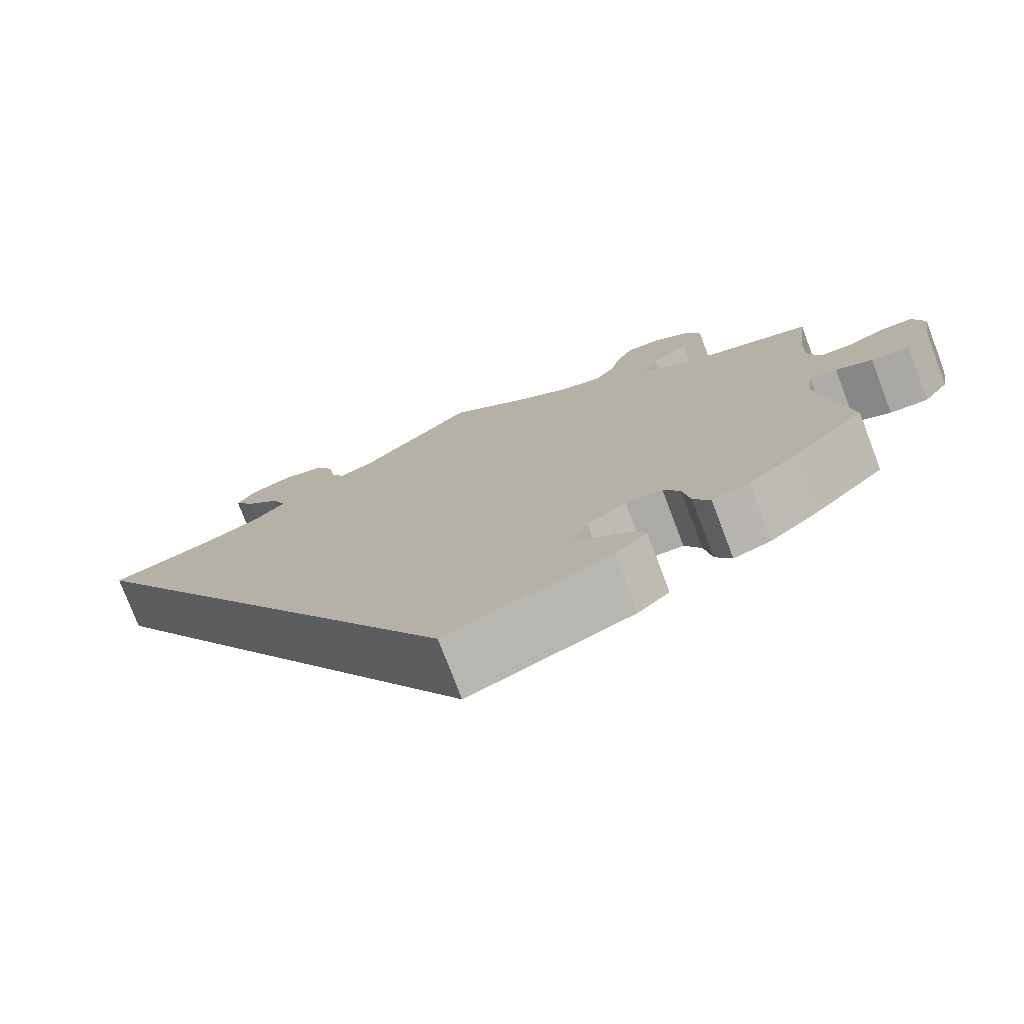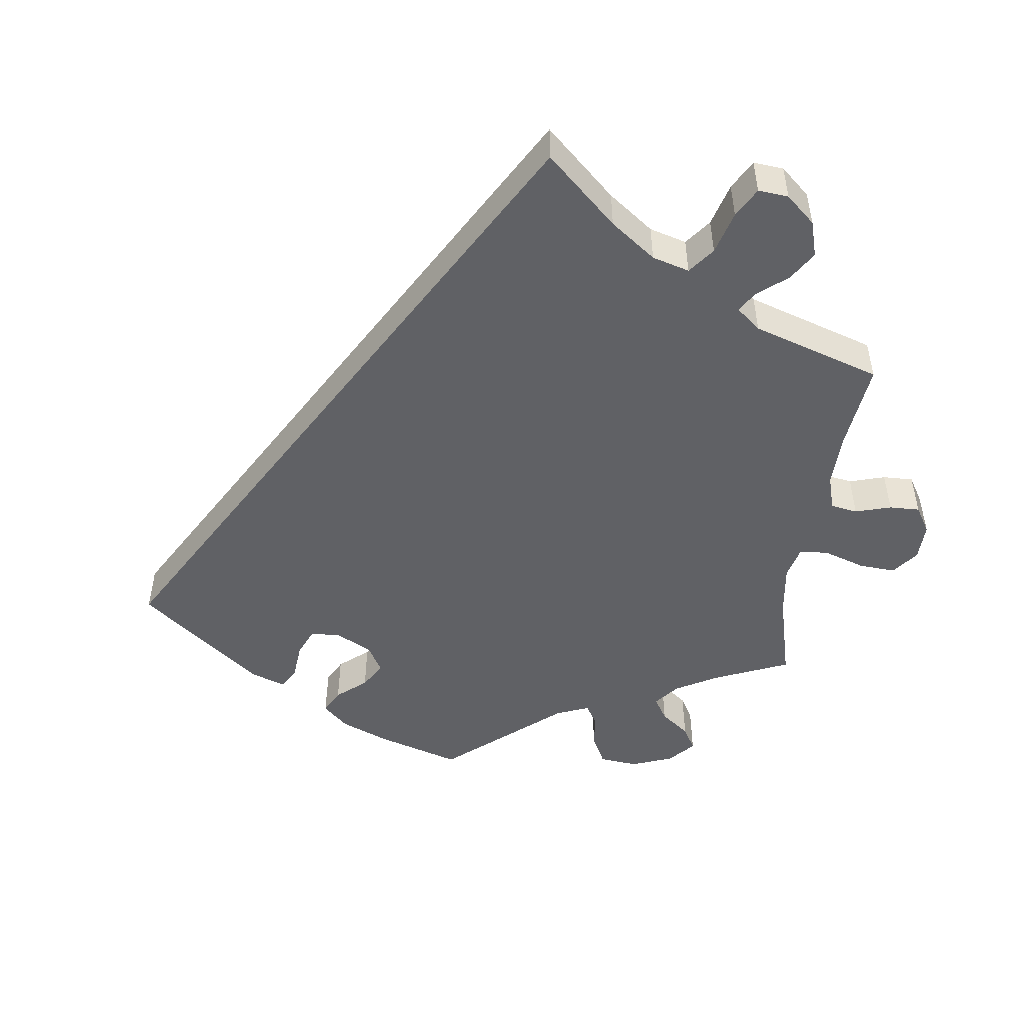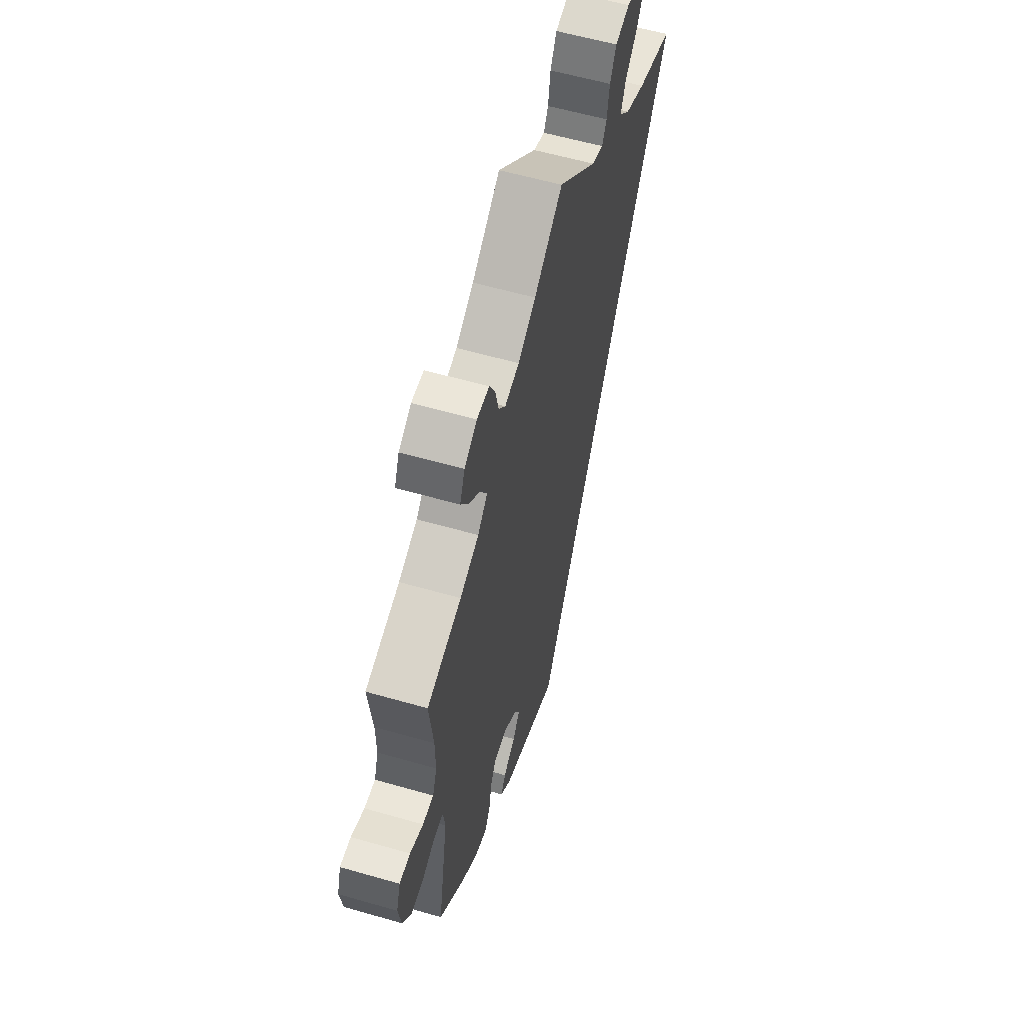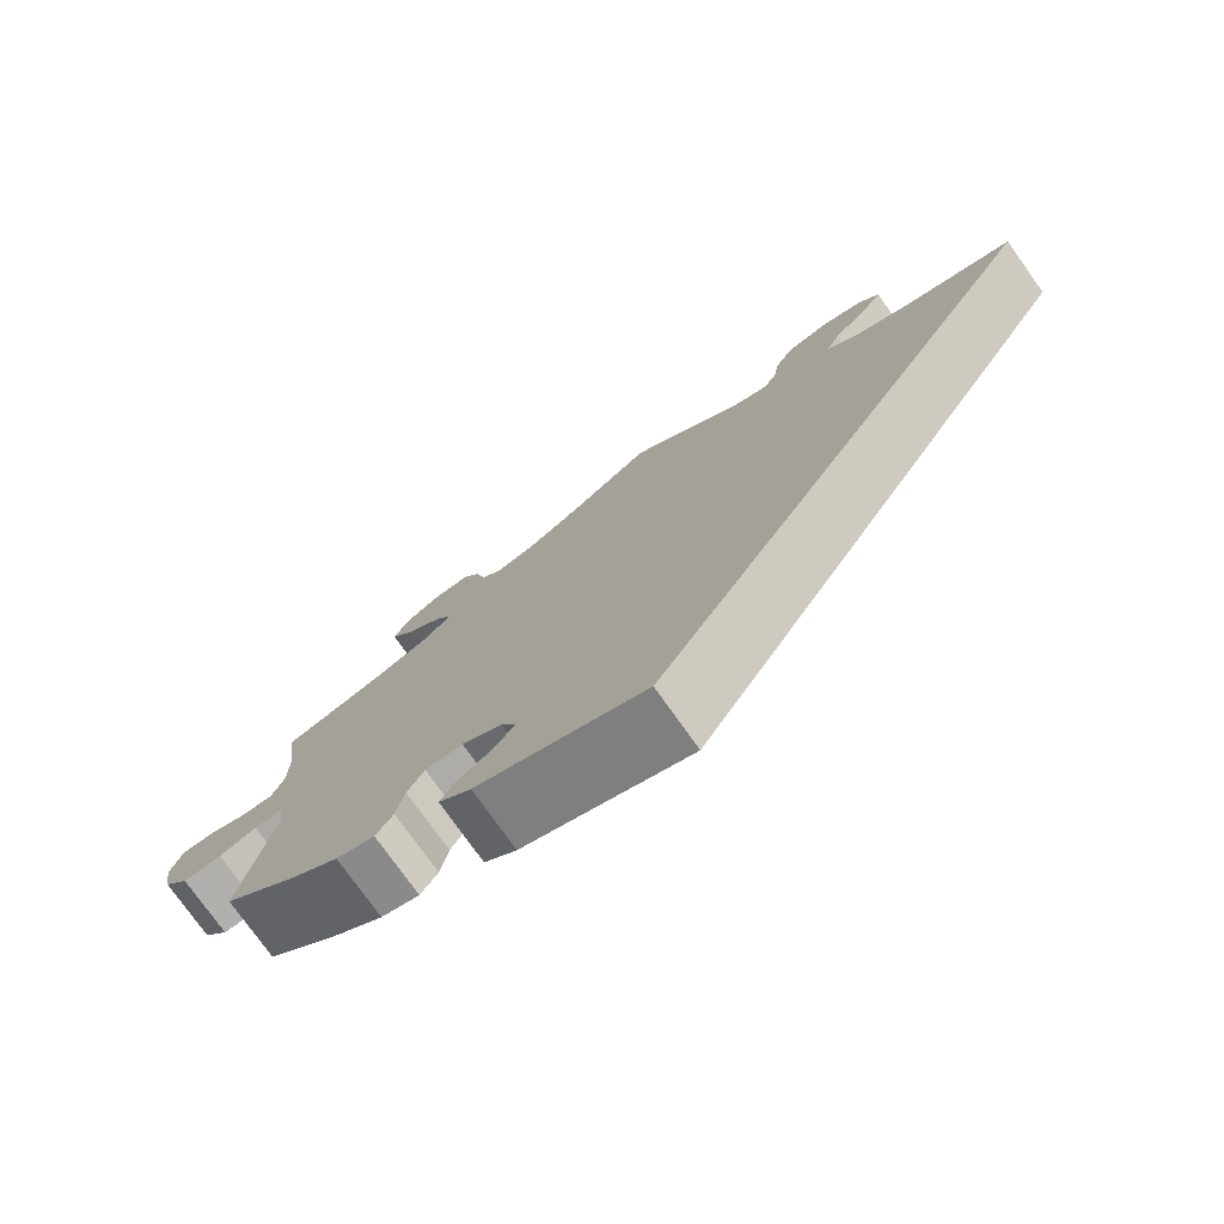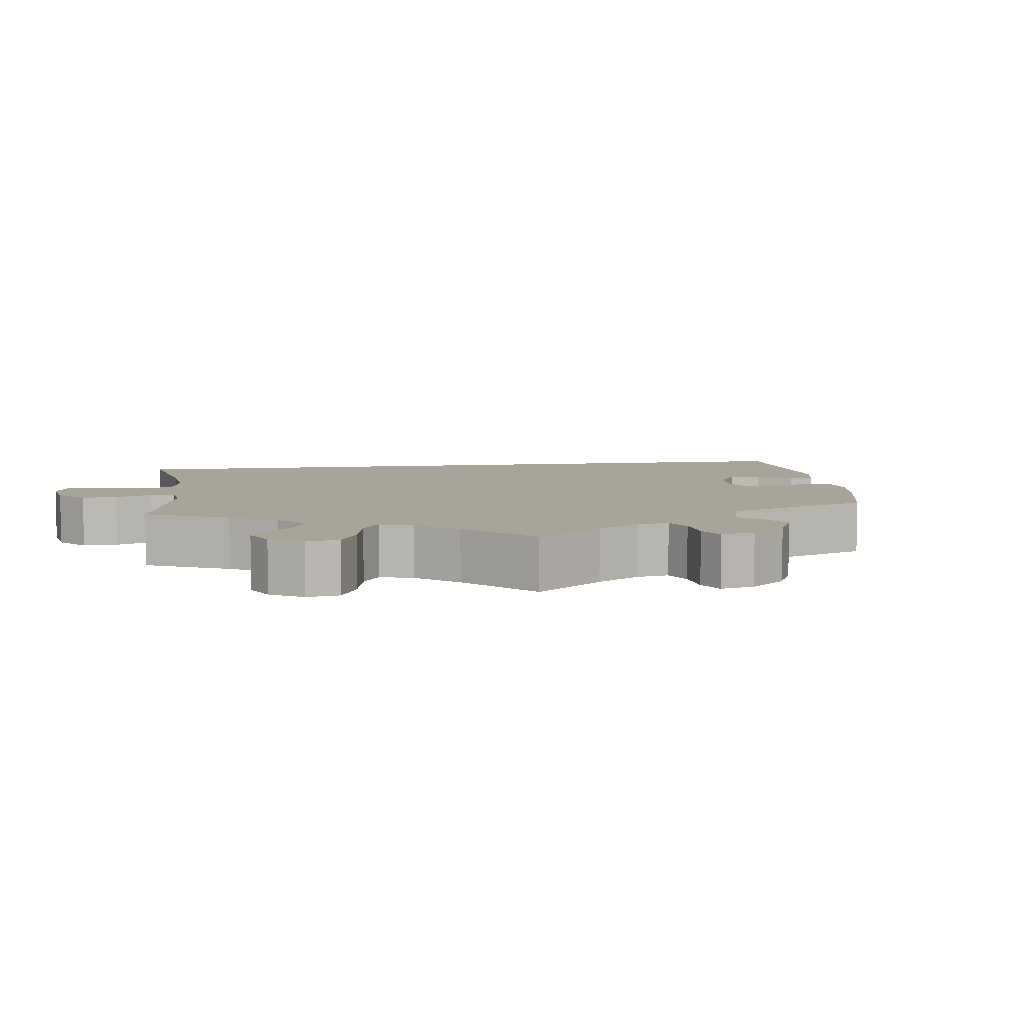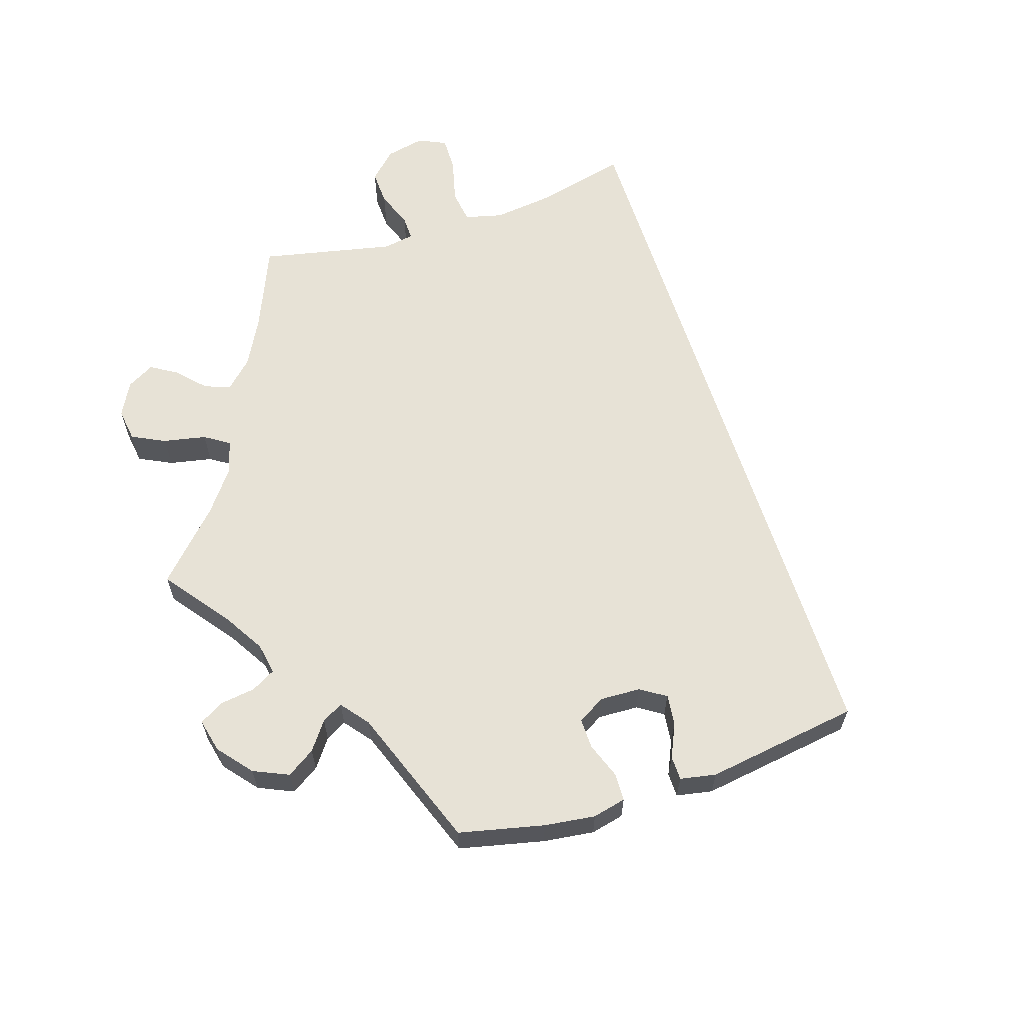
<metadata>
{"format":"obj","ext":"obj","renderer":"f3d","projection":"perspective","resolution":1024,"background":"white","views":[{"elev":-76.1,"azim":20.8,"up":"+Z"},{"elev":-49.3,"azim":-67.5,"up":"+Y"},{"elev":58.4,"azim":106.6,"up":"+Z"},{"elev":-77.0,"azim":-144.5,"up":"+Z"},{"elev":7.3,"azim":52.4,"up":"+Y"},{"elev":63.0,"azim":131.9,"up":"+Y"}]}
</metadata>
<code>
v -0.374 0.07 0.328
v -0.303 0.07 0.359
v -0.265 0.07 0.396
v -0.282 0.07 0.438
v -0.325 0.07 0.482
v -0.349 0.07 0.522
v -0.325 0.07 0.556
v -0.274 0.07 0.573
v -0.224 0.07 0.561
v -0.202 0.07 0.519
v -0.194 0.07 0.467
v -0.178 0.07 0.438
v -0.138 0.07 0.453
v 0 0.07 0.578
v 0.099 0.07 0.504
v 0.161 0.07 0.466
v 0.211 0.07 0.454
v 0.235 0.07 0.483
v 0.247 0.07 0.533
v 0.267 0.07 0.57
v 0.31 0.07 0.571
v 0.354 0.07 0.544
v 0.371 0.07 0.502
v 0.343 0.07 0.46
v 0.298 0.07 0.42
v 0.28 0.07 0.384
v 0.314 0.07 0.351
v 0.38 0.07 0.324
v 0.501 0.07 0.29
v 0.487 0.07 0.179
v 0.486 0.07 0.113
v 0.501 0.07 0.072
v 0.539 0.07 0.073
v 0.585 0.07 0.092
v 0.623 0.07 0.092
v 0.637 0.07 0.047
v 0.627 0.07 -0.013
v 0.596 0.07 -0.056
v 0.55 0.07 -0.054
v 0.506 0.07 -0.035
v 0.473 0.07 -0.036
v 0.466 0.07 -0.084
v 0.501 0.07 -0.288
v 0.413 0.07 -0.37
v 0.357 0.07 -0.413
v 0.312 0.07 -0.427
v 0.292 0.07 -0.395
v 0.283 0.07 -0.343
v 0.263 0.07 -0.306
v 0.219 0.07 -0.306
v 0.172 0.07 -0.336
v 0.153 0.07 -0.373
v 0.178 0.07 -0.407
v 0.22 0.07 -0.437
v 0.236 0.07 -0.466
v 0.198 0.07 -0.499
v 0 0.07 -0.578
v -0.5 0.07 0.289
v -0.374 0 0.328
v -0.303 0 0.359
v -0.265 0 0.396
v -0.282 0 0.438
v -0.325 0 0.482
v -0.349 0 0.522
v -0.325 0 0.556
v -0.274 0 0.573
v -0.224 0 0.561
v -0.202 0 0.519
v -0.194 0 0.467
v -0.178 0 0.438
v -0.138 0 0.453
v 0 0 0.578
v 0.099 0 0.504
v 0.161 0 0.466
v 0.211 0 0.454
v 0.235 0 0.483
v 0.247 0 0.533
v 0.267 0 0.57
v 0.31 0 0.571
v 0.354 0 0.544
v 0.371 0 0.502
v 0.343 0 0.46
v 0.298 0 0.42
v 0.28 0 0.384
v 0.314 0 0.351
v 0.38 0 0.324
v 0.501 0 0.29
v 0.487 0 0.179
v 0.486 0 0.113
v 0.501 0 0.072
v 0.539 0 0.073
v 0.585 0 0.092
v 0.623 0 0.092
v 0.637 0 0.047
v 0.627 0 -0.013
v 0.596 0 -0.056
v 0.55 0 -0.054
v 0.506 0 -0.035
v 0.473 0 -0.036
v 0.466 0 -0.084
v 0.501 0 -0.288
v 0.413 0 -0.37
v 0.357 0 -0.413
v 0.312 0 -0.427
v 0.292 0 -0.395
v 0.283 0 -0.343
v 0.263 0 -0.306
v 0.219 0 -0.306
v 0.172 0 -0.336
v 0.153 0 -0.373
v 0.178 0 -0.407
v 0.22 0 -0.437
v 0.236 0 -0.466
v 0.198 0 -0.499
v 0 0 -0.578
v -0.5 0 0.289
f 57 58 1
f 56 57 1 2
f 53 54 55 56
f 52 53 56
f 52 56 2 3
f 51 52 3 4
f 50 51 4
f 49 50 4
f 45 46 47 48
f 45 48 49
f 42 43 44 45
f 41 42 45 49
f 37 38 39 40
f 37 40 41
f 36 37 41
f 33 34 35 36
f 32 33 36 41
f 31 32 41 49
f 28 29 30
f 27 28 30 31
f 26 27 31 49
f 22 23 24 25
f 22 25 26
f 21 22 26
f 18 19 20 21
f 17 18 21 26
f 16 17 26 49
f 13 14 15
f 12 13 15 16
f 8 9 10 11
f 8 11 12
f 7 8 12
f 4 5 6 7
f 4 7 12
f 49 4 12
f 12 16 49
f 59 116 115
f 60 59 115 114
f 114 113 112 111
f 114 111 110
f 61 60 114 110
f 62 61 110 109
f 62 109 108
f 62 108 107
f 106 105 104 103
f 107 106 103
f 103 102 101 100
f 107 103 100 99
f 98 97 96 95
f 99 98 95
f 99 95 94
f 94 93 92 91
f 99 94 91 90
f 107 99 90 89
f 88 87 86
f 89 88 86 85
f 107 89 85 84
f 83 82 81 80
f 84 83 80
f 84 80 79
f 79 78 77 76
f 84 79 76 75
f 107 84 75 74
f 73 72 71
f 74 73 71 70
f 69 68 67 66
f 70 69 66
f 70 66 65
f 65 64 63 62
f 70 65 62
f 70 62 107
f 107 74 70
f 1 59 60 2
f 2 60 61 3
f 3 61 62 4
f 4 62 63 5
f 5 63 64 6
f 6 64 65 7
f 7 65 66 8
f 8 66 67 9
f 9 67 68 10
f 10 68 69 11
f 11 69 70 12
f 12 70 71 13
f 13 71 72 14
f 14 72 73 15
f 15 73 74 16
f 16 74 75 17
f 17 75 76 18
f 18 76 77 19
f 19 77 78 20
f 20 78 79 21
f 21 79 80 22
f 22 80 81 23
f 23 81 82 24
f 24 82 83 25
f 25 83 84 26
f 26 84 85 27
f 27 85 86 28
f 28 86 87 29
f 29 87 88 30
f 30 88 89 31
f 31 89 90 32
f 32 90 91 33
f 33 91 92 34
f 34 92 93 35
f 35 93 94 36
f 36 94 95 37
f 37 95 96 38
f 38 96 97 39
f 39 97 98 40
f 40 98 99 41
f 41 99 100 42
f 42 100 101 43
f 43 101 102 44
f 44 102 103 45
f 45 103 104 46
f 46 104 105 47
f 47 105 106 48
f 48 106 107 49
f 49 107 108 50
f 50 108 109 51
f 51 109 110 52
f 52 110 111 53
f 53 111 112 54
f 54 112 113 55
f 55 113 114 56
f 56 114 115 57
f 57 115 116 58
f 58 116 59 1

</code>
